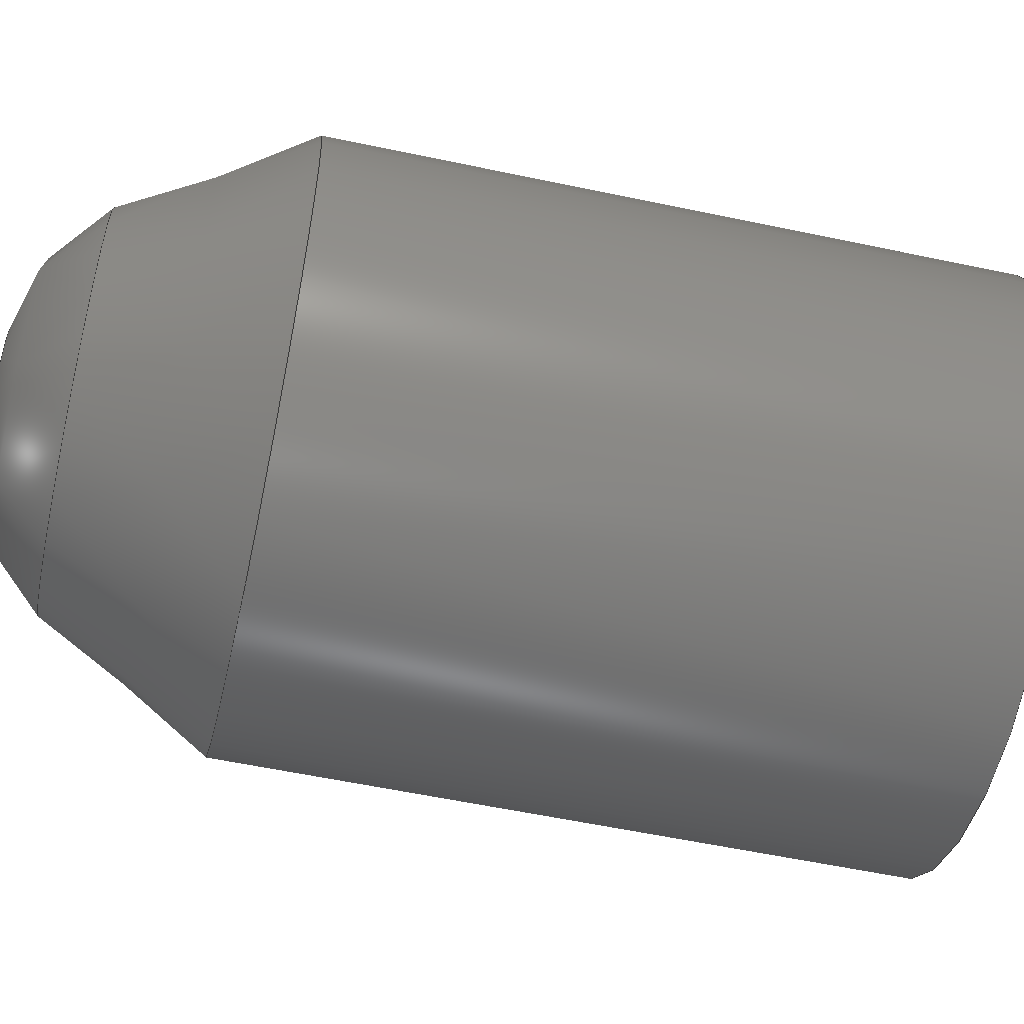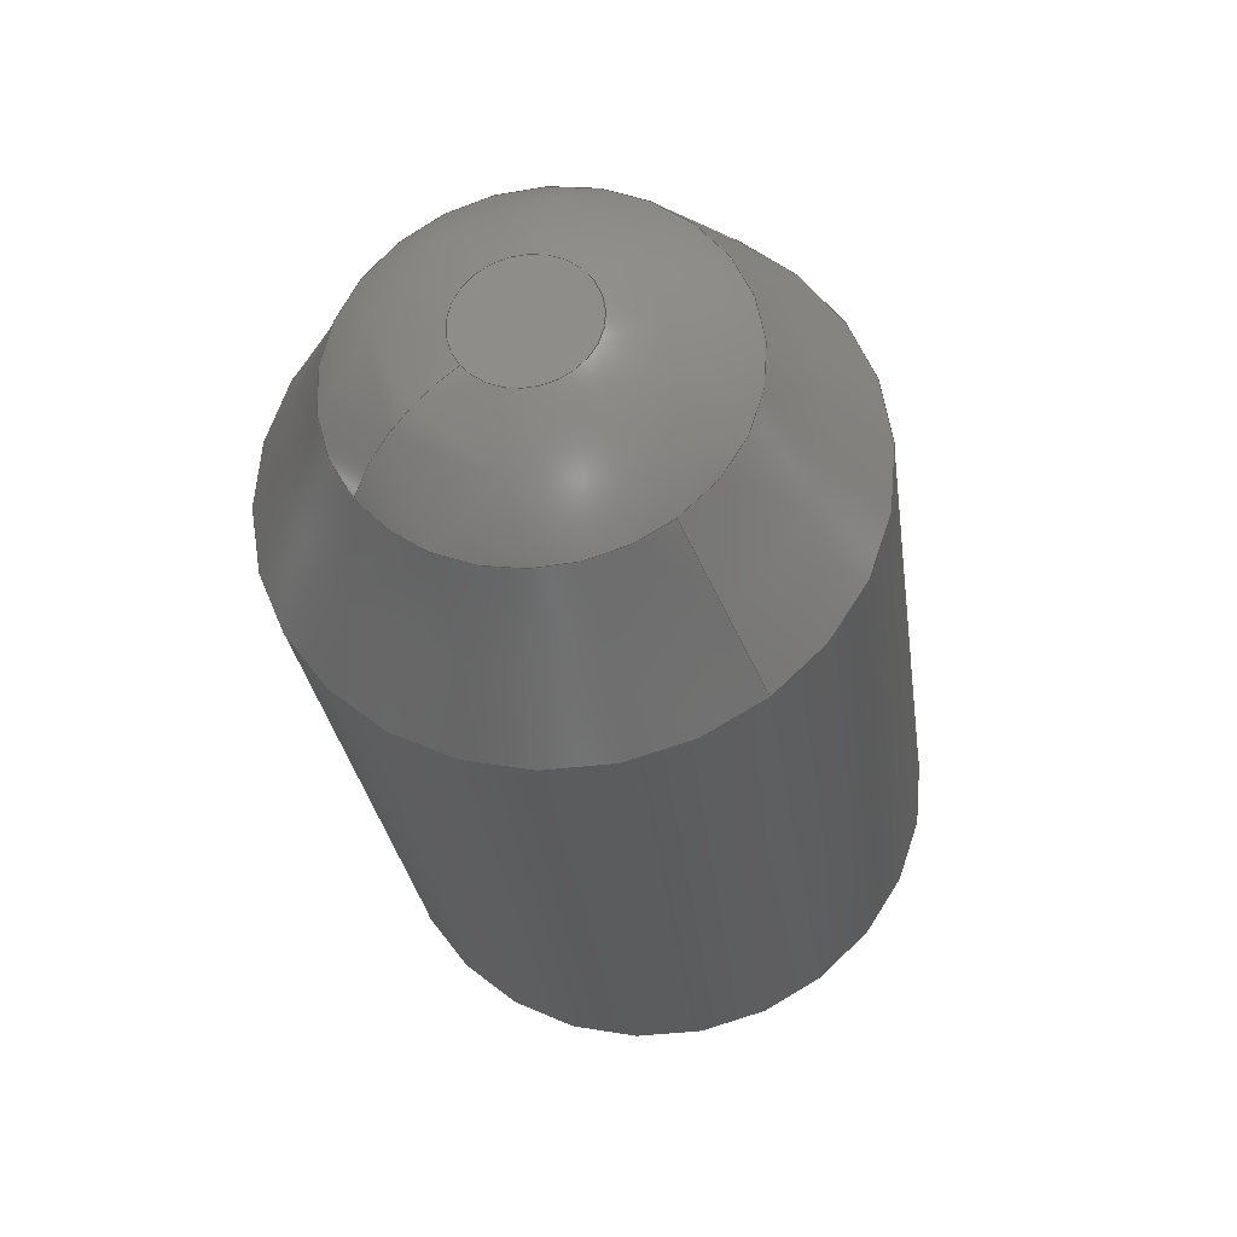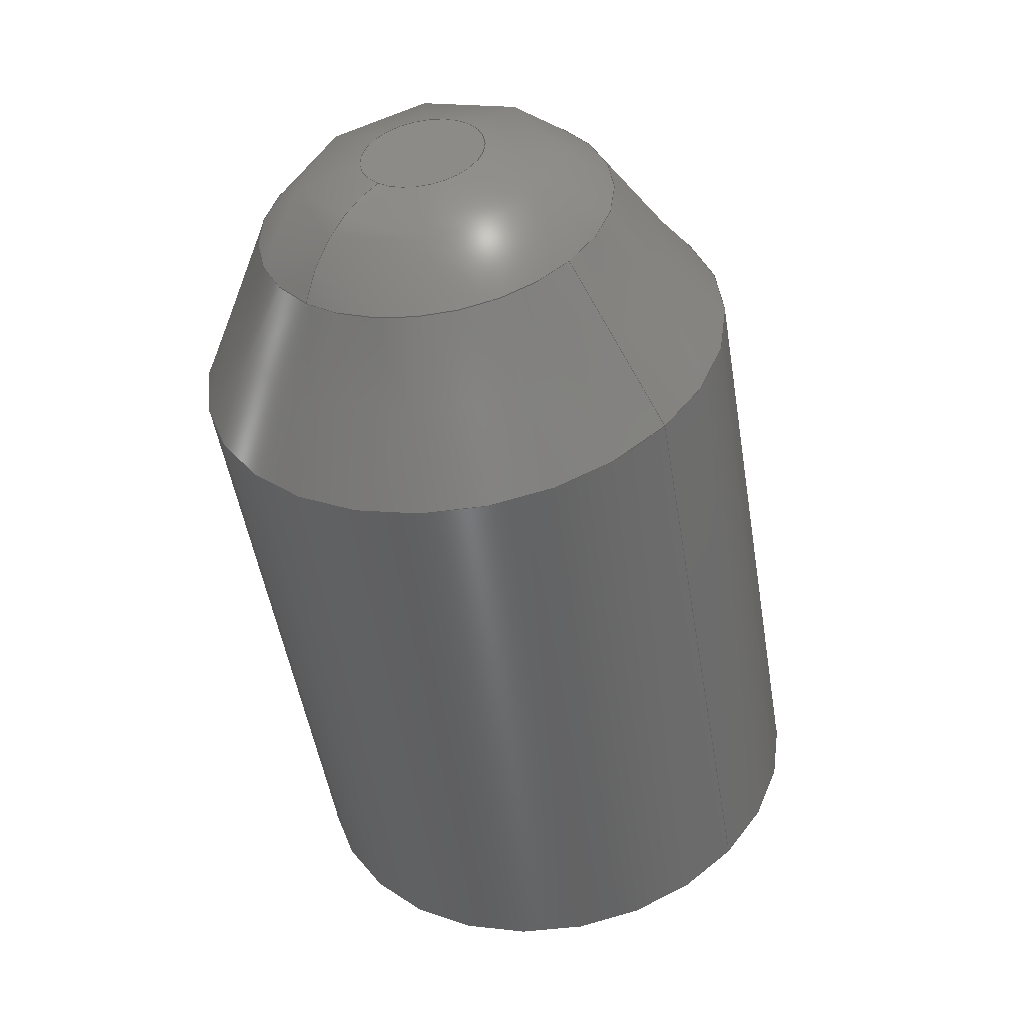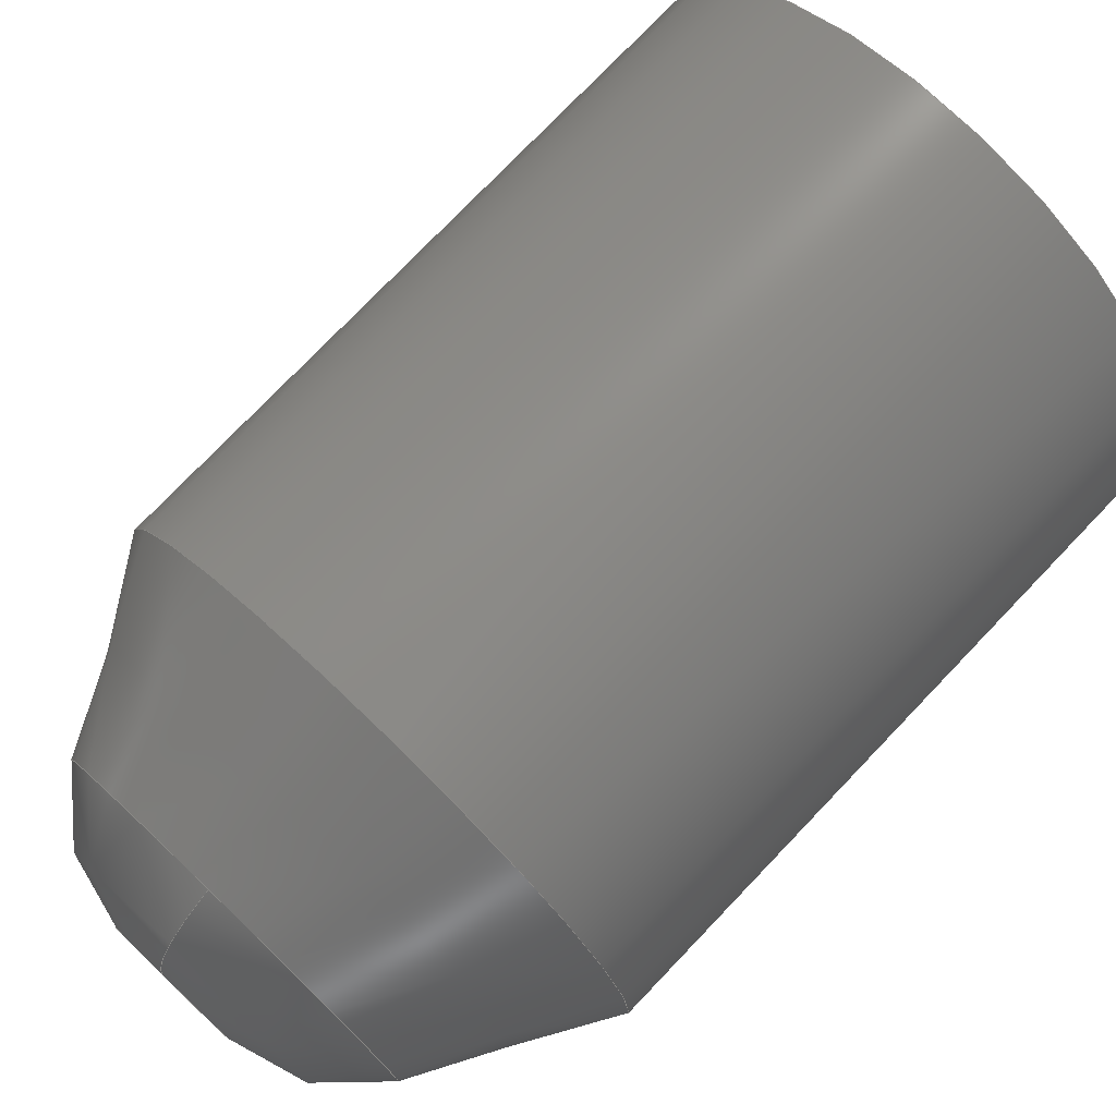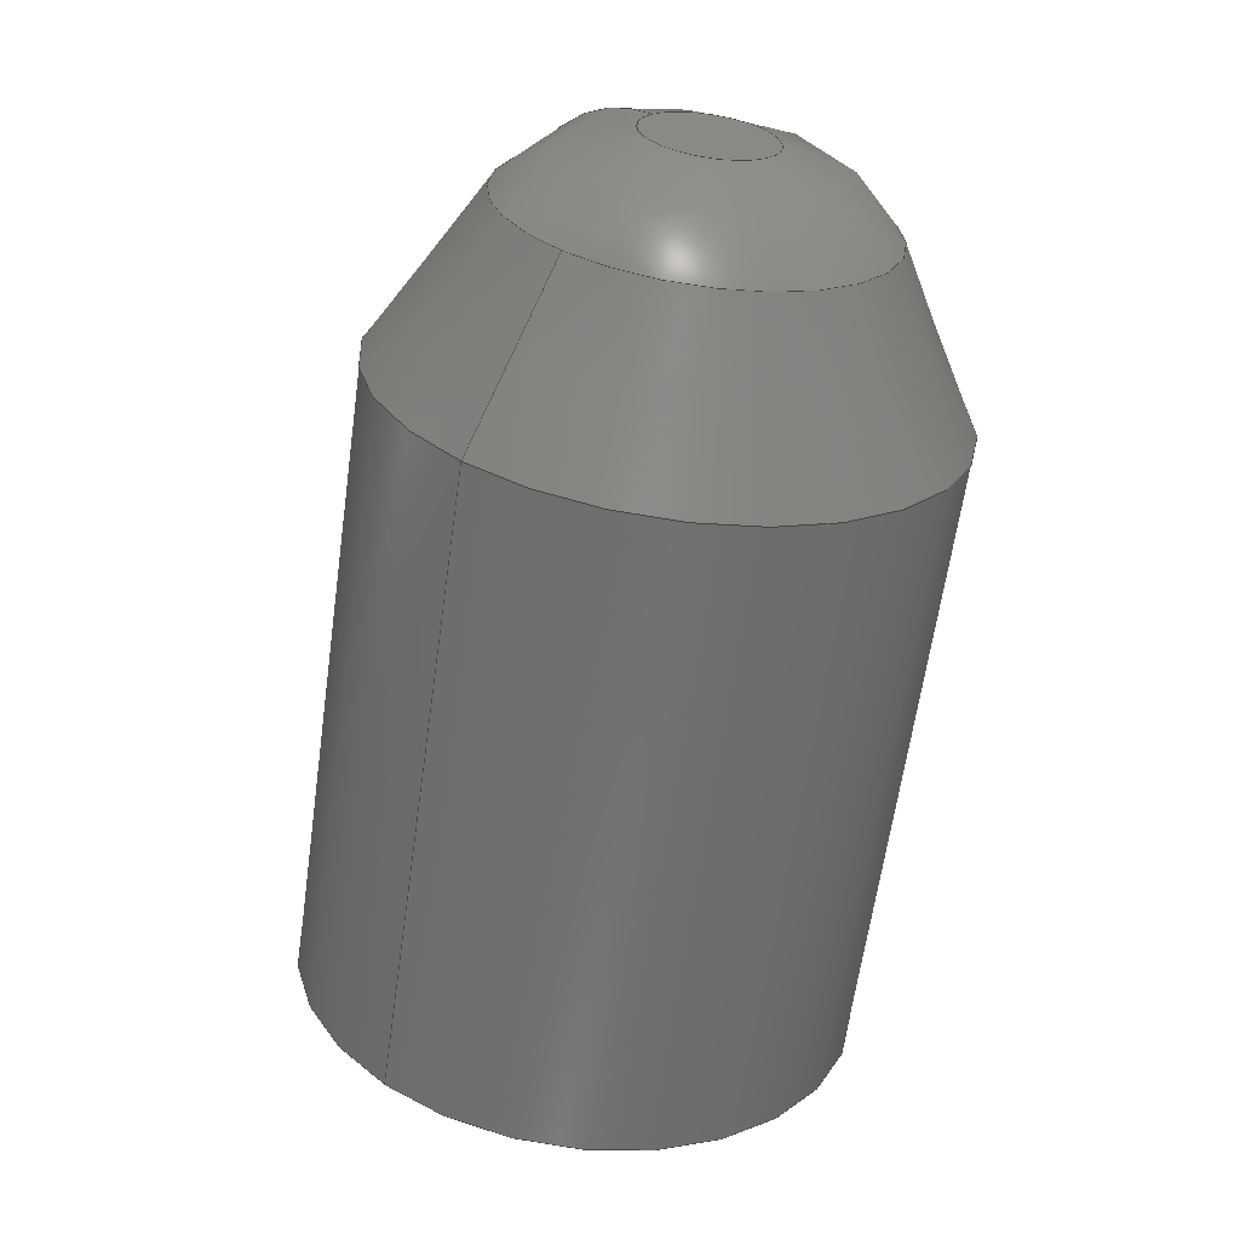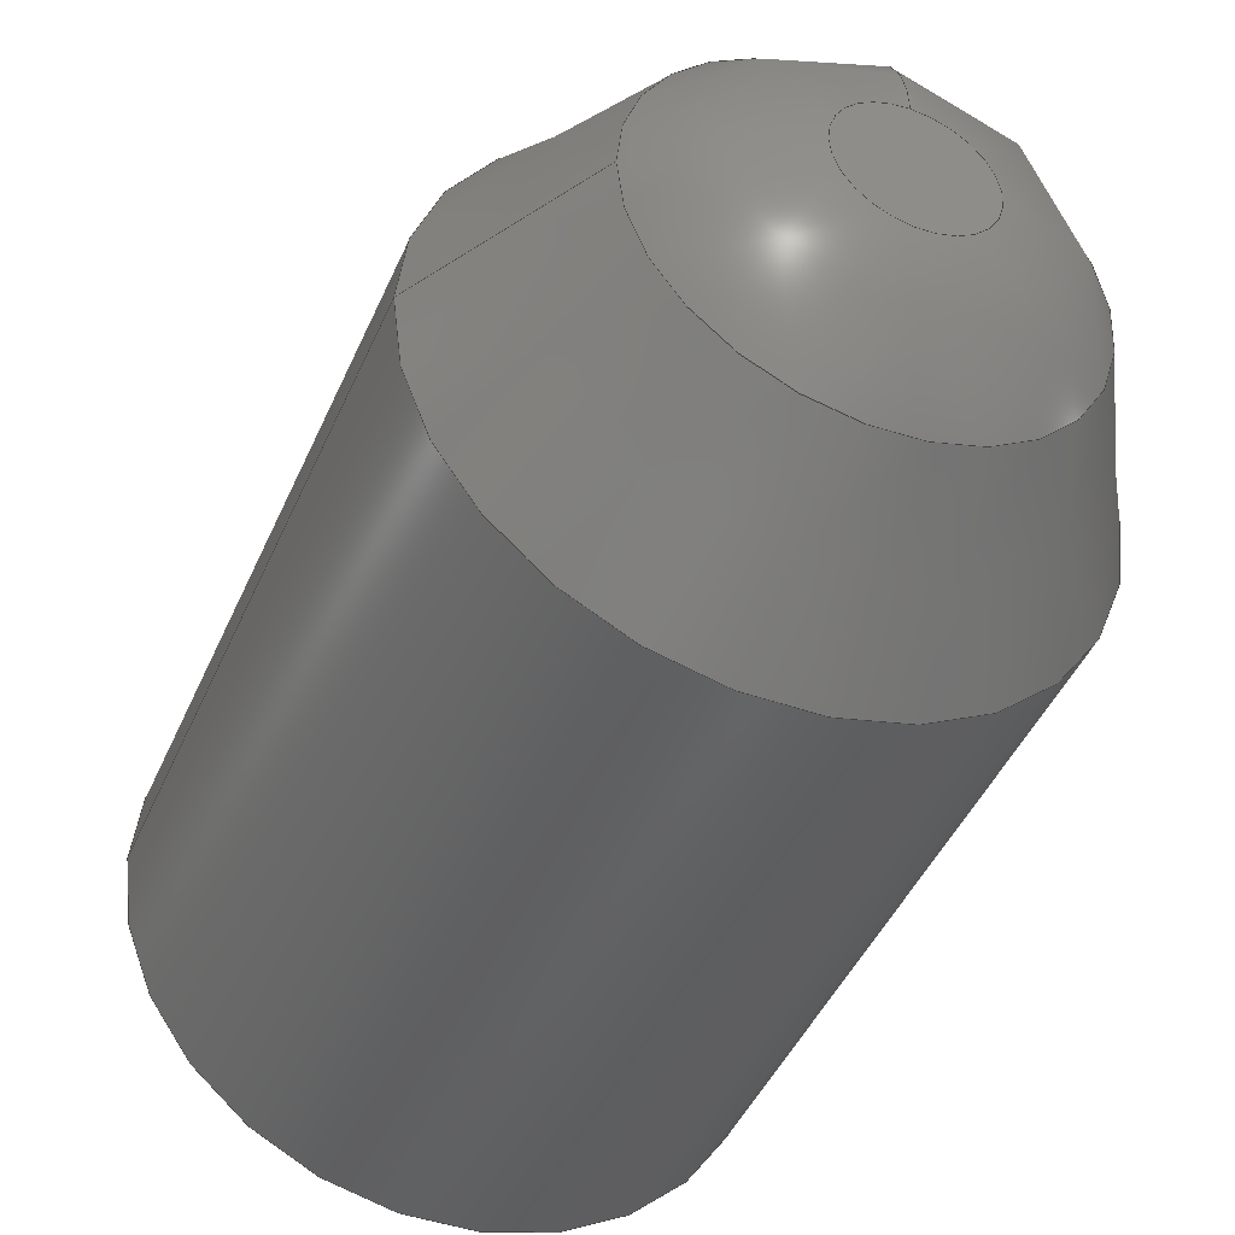
<metadata>
{"format":"step","ext":"step","renderer":"f3d","projection":"perspective","resolution":1024,"background":"white","views":[{"elev":-56.8,"azim":-90.0,"up":"+Z"},{"elev":71.5,"azim":52.7,"up":"+Y"},{"elev":48.5,"azim":41.9,"up":"+Y"},{"elev":75.9,"azim":-123.8,"up":"+Z"},{"elev":37.2,"azim":129.8,"up":"+Y"},{"elev":-44.1,"azim":170.1,"up":"+Z"}]}
</metadata>
<code>
ISO-10303-21;
DATA;
#1=MECHANICAL_DESIGN_GEOMETRIC_PRESENTATION_REPRESENTATION('',(#6),#150);
#2=(
CONVERSION_BASED_UNIT('degree',#3)
NAMED_UNIT(#152)
PLANE_ANGLE_UNIT()
);
#3=PLANE_ANGLE_MEASURE_WITH_UNIT(PLANE_ANGLE_MEASURE(0.01745),#157);
#4=SHAPE_REPRESENTATION_RELATIONSHIP('SRR','None',#160,#5);
#5=ADVANCED_BREP_SHAPE_REPRESENTATION($,(#7),#149);
#6=STYLED_ITEM('',(#169),#7);
#7=MANIFOLD_SOLID_BREP('_M20L-caps',#66);
#8=(
BOUNDED_CURVE()
B_SPLINE_CURVE(2,(#144,#145,#146),.UNSPECIFIED.,.F.,.F.)
B_SPLINE_CURVE_WITH_KNOTS((3,3),(0.5236,1.571),
 .UNSPECIFIED.)
CURVE()
GEOMETRIC_REPRESENTATION_ITEM()
RATIONAL_B_SPLINE_CURVE((1,0.866,1))
REPRESENTATION_ITEM('')
);
#9=(
BOUNDED_SURFACE()
B_SPLINE_SURFACE(2,2,((#117,#118,#119,#120,#121,#122,#123,#124,#125),(#126,
#127,#128,#129,#130,#131,#132,#133,#134),(#135,#136,#137,#138,#139,#140,
#141,#142,#143)),.UNSPECIFIED.,.F.,.T.,.F.)
B_SPLINE_SURFACE_WITH_KNOTS((3,3),(3,2,2,2,3),(-1.571,-0.5236),
(-3.142,-1.571,0,1.571,3.142),
 .UNSPECIFIED.)
GEOMETRIC_REPRESENTATION_ITEM()
RATIONAL_B_SPLINE_SURFACE(((1,0.7071,1,0.7071,1,
0.7071,1,0.7071,1),(0.866,0.6124,
0.866,0.6124,0.866,0.6124,
0.866,0.6124,0.866),(1,0.7071,
1,0.7071,1,0.7071,1,0.7071,1)))
REPRESENTATION_ITEM('')
SURFACE()
);
#10=CONICAL_SURFACE('',#75,0.06617,0.5236);
#11=FACE_BOUND('',#22,.T.);
#12=FACE_BOUND('',#24,.T.);
#13=CYLINDRICAL_SURFACE('',#73,0.1005);
#14=FACE_OUTER_BOUND('',#19,.T.);
#15=FACE_OUTER_BOUND('',#20,.T.);
#16=FACE_OUTER_BOUND('',#21,.T.);
#17=FACE_OUTER_BOUND('',#23,.T.);
#18=FACE_OUTER_BOUND('',#25,.T.);
#19=EDGE_LOOP('',(#45,#46));
#20=EDGE_LOOP('',(#47));
#21=EDGE_LOOP('',(#48));
#22=EDGE_LOOP('',(#49));
#23=EDGE_LOOP('',(#50));
#24=EDGE_LOOP('',(#51,#52));
#25=EDGE_LOOP('',(#53,#54,#55,#56,#57,#58));
#26=CIRCLE('',#69,0.02286);
#27=CIRCLE('',#70,0.02286);
#28=CIRCLE('',#72,0.1005);
#29=CIRCLE('',#74,0.1005);
#30=CIRCLE('',#76,0.06617);
#31=CIRCLE('',#77,0.06617);
#32=VERTEX_POINT('',#102);
#33=VERTEX_POINT('',#103);
#34=VERTEX_POINT('',#107);
#35=VERTEX_POINT('',#110);
#36=VERTEX_POINT('',#113);
#37=VERTEX_POINT('',#114);
#38=EDGE_CURVE('',#32,#33,#26,.T.);
#39=EDGE_CURVE('',#33,#32,#27,.T.);
#40=EDGE_CURVE('',#34,#34,#28,.T.);
#41=EDGE_CURVE('',#35,#35,#29,.T.);
#42=EDGE_CURVE('',#36,#37,#30,.T.);
#43=EDGE_CURVE('',#37,#36,#31,.T.);
#44=EDGE_CURVE('',#37,#33,#8,.T.);
#45=ORIENTED_EDGE('',*,*,#38,.F.);
#46=ORIENTED_EDGE('',*,*,#39,.F.);
#47=ORIENTED_EDGE('',*,*,#40,.T.);
#48=ORIENTED_EDGE('',*,*,#40,.F.);
#49=ORIENTED_EDGE('',*,*,#41,.T.);
#50=ORIENTED_EDGE('',*,*,#41,.F.);
#51=ORIENTED_EDGE('',*,*,#42,.T.);
#52=ORIENTED_EDGE('',*,*,#43,.T.);
#53=ORIENTED_EDGE('',*,*,#42,.F.);
#54=ORIENTED_EDGE('',*,*,#43,.F.);
#55=ORIENTED_EDGE('',*,*,#44,.T.);
#56=ORIENTED_EDGE('',*,*,#39,.T.);
#57=ORIENTED_EDGE('',*,*,#38,.T.);
#58=ORIENTED_EDGE('',*,*,#44,.F.);
#59=PLANE('',#68);
#60=PLANE('',#71);
#61=ADVANCED_FACE('',(#14),#59,.F.);
#62=ADVANCED_FACE('',(#15),#60,.F.);
#63=ADVANCED_FACE('',(#16,#11),#13,.T.);
#64=ADVANCED_FACE('',(#17,#12),#10,.T.);
#65=ADVANCED_FACE('',(#18),#9,.F.);
#66=CLOSED_SHELL('',(#61,#62,#63,#64,#65));
#67=AXIS2_PLACEMENT_3D('placement',#100,#78,#79);
#68=AXIS2_PLACEMENT_3D('',#101,#80,#81);
#69=AXIS2_PLACEMENT_3D('',#104,#82,#83);
#70=AXIS2_PLACEMENT_3D('',#105,#84,#85);
#71=AXIS2_PLACEMENT_3D('',#106,#86,#87);
#72=AXIS2_PLACEMENT_3D('',#108,#88,#89);
#73=AXIS2_PLACEMENT_3D('',#109,#90,#91);
#74=AXIS2_PLACEMENT_3D('',#111,#92,#93);
#75=AXIS2_PLACEMENT_3D('',#112,#94,#95);
#76=AXIS2_PLACEMENT_3D('',#115,#96,#97);
#77=AXIS2_PLACEMENT_3D('',#116,#98,#99);
#78=DIRECTION('axis',(0,0,1));
#79=DIRECTION('refdir',(1,0,0));
#80=DIRECTION('center_axis',(0.2164,-0.9763,0));
#81=DIRECTION('ref_axis',(0.9763,0.2164,0));
#82=DIRECTION('center_axis',(0.2164,-0.9763,0));
#83=DIRECTION('ref_axis',(0.9763,0.2164,0));
#84=DIRECTION('center_axis',(0.2164,-0.9763,0));
#85=DIRECTION('ref_axis',(0.9763,0.2164,0));
#86=DIRECTION('center_axis',(-0.2164,0.9763,0));
#87=DIRECTION('ref_axis',(-0.9763,-0.2164,0));
#88=DIRECTION('center_axis',(0.2164,-0.9763,0));
#89=DIRECTION('ref_axis',(0.9763,0.2164,0));
#90=DIRECTION('center_axis',(-0.2164,0.9763,0));
#91=DIRECTION('ref_axis',(0.9763,0.2164,0));
#92=DIRECTION('center_axis',(0.2164,-0.9763,0));
#93=DIRECTION('ref_axis',(0.9763,0.2164,0));
#94=DIRECTION('center_axis',(0.2164,-0.9763,0));
#95=DIRECTION('ref_axis',(0.9763,0.2164,0));
#96=DIRECTION('center_axis',(0.2164,-0.9763,0));
#97=DIRECTION('ref_axis',(0.9763,0.2164,0));
#98=DIRECTION('center_axis',(0.2164,-0.9763,0));
#99=DIRECTION('ref_axis',(0.9763,0.2164,0));
#100=CARTESIAN_POINT('',(0,0,0));
#101=CARTESIAN_POINT('Origin',(-0.1629,0.5849,0));
#102=CARTESIAN_POINT('',(-0.1406,0.5898,0));
#103=CARTESIAN_POINT('',(-0.1629,0.5849,0.02286));
#104=CARTESIAN_POINT('Origin',(-0.1629,0.5849,0));
#105=CARTESIAN_POINT('Origin',(-0.1629,0.5849,0));
#106=CARTESIAN_POINT('Origin',(0.00338,0.2991,0));
#107=CARTESIAN_POINT('',(0.00338,0.2991,0));
#108=CARTESIAN_POINT('Origin',(-0.09474,0.2773,0));
#109=CARTESIAN_POINT('Origin',(-0.09474,0.2773,0));
#110=CARTESIAN_POINT('',(-0.04652,0.5242,0));
#111=CARTESIAN_POINT('Origin',(-0.1446,0.5024,0));
#112=CARTESIAN_POINT('Origin',(-0.1575,0.5605,0));
#113=CARTESIAN_POINT('',(-0.09291,0.5748,0));
#114=CARTESIAN_POINT('',(-0.1575,0.5605,0.06617));
#115=CARTESIAN_POINT('Origin',(-0.1575,0.5605,0));
#116=CARTESIAN_POINT('Origin',(-0.1575,0.5605,0));
#117=CARTESIAN_POINT('Ctrl Pts',(-0.1629,0.5849,0.02286));
#118=CARTESIAN_POINT('Ctrl Pts',(-0.1852,0.5799,0.02286));
#119=CARTESIAN_POINT('Ctrl Pts',(-0.1852,0.5799,2.79e-16));
#120=CARTESIAN_POINT('Ctrl Pts',(-0.1852,0.5799,-0.02286));
#121=CARTESIAN_POINT('Ctrl Pts',(-0.1629,0.5849,-0.02286));
#122=CARTESIAN_POINT('Ctrl Pts',(-0.1406,0.5898,-0.02286));
#123=CARTESIAN_POINT('Ctrl Pts',(-0.1406,0.5898,3.168e-16));
#124=CARTESIAN_POINT('Ctrl Pts',(-0.1406,0.5898,0.02286));
#125=CARTESIAN_POINT('Ctrl Pts',(-0.1629,0.5849,0.02286));
#126=CARTESIAN_POINT('Ctrl Pts',(-0.1629,0.5849,0.05173));
#127=CARTESIAN_POINT('Ctrl Pts',(-0.2134,0.5737,0.05173));
#128=CARTESIAN_POINT('Ctrl Pts',(-0.2134,0.5737,2.387e-16));
#129=CARTESIAN_POINT('Ctrl Pts',(-0.2134,0.5737,-0.05173));
#130=CARTESIAN_POINT('Ctrl Pts',(-0.1629,0.5849,-0.05173));
#131=CARTESIAN_POINT('Ctrl Pts',(-0.1124,0.5961,-0.05173));
#132=CARTESIAN_POINT('Ctrl Pts',(-0.1124,0.5961,3.571e-16));
#133=CARTESIAN_POINT('Ctrl Pts',(-0.1124,0.5961,0.05173));
#134=CARTESIAN_POINT('Ctrl Pts',(-0.1629,0.5849,0.05173));
#135=CARTESIAN_POINT('Ctrl Pts',(-0.1575,0.5605,0.06617));
#136=CARTESIAN_POINT('Ctrl Pts',(-0.2221,0.5461,0.06617));
#137=CARTESIAN_POINT('Ctrl Pts',(-0.2221,0.5461,1.808e-16));
#138=CARTESIAN_POINT('Ctrl Pts',(-0.2221,0.5461,-0.06617));
#139=CARTESIAN_POINT('Ctrl Pts',(-0.1575,0.5605,-0.06617));
#140=CARTESIAN_POINT('Ctrl Pts',(-0.09291,0.5748,-0.06617));
#141=CARTESIAN_POINT('Ctrl Pts',(-0.09291,0.5748,2.564e-16));
#142=CARTESIAN_POINT('Ctrl Pts',(-0.09291,0.5748,0.06617));
#143=CARTESIAN_POINT('Ctrl Pts',(-0.1575,0.5605,0.06617));
#144=CARTESIAN_POINT('Ctrl Pts',(-0.1575,0.5605,0.06617));
#145=CARTESIAN_POINT('Ctrl Pts',(-0.1629,0.5849,0.05173));
#146=CARTESIAN_POINT('Ctrl Pts',(-0.1629,0.5849,0.02286));
#147=UNCERTAINTY_MEASURE_WITH_UNIT(LENGTH_MEASURE(0.0003937),
#153,'DISTANCE_ACCURACY_VALUE',
'Maximum model space distance between geometric entities at asserted c
onnectivities');
#148=UNCERTAINTY_MEASURE_WITH_UNIT(LENGTH_MEASURE(1e-06),#154,
'DISTANCE_ACCURACY_VALUE',
'Maximum model space distance between geometric entities at asserted c
onnectivities');
#149=(
GEOMETRIC_REPRESENTATION_CONTEXT(3)
GLOBAL_UNCERTAINTY_ASSIGNED_CONTEXT((#147))
GLOBAL_UNIT_ASSIGNED_CONTEXT((#153,#157,#156))
REPRESENTATION_CONTEXT('','3D')
);
#150=(
GEOMETRIC_REPRESENTATION_CONTEXT(3)
GLOBAL_UNCERTAINTY_ASSIGNED_CONTEXT((#148))
GLOBAL_UNIT_ASSIGNED_CONTEXT((#154,#2,#156))
REPRESENTATION_CONTEXT('','3D')
);
#151=DIMENSIONAL_EXPONENTS(1,0,0,0,0,0,0);
#152=DIMENSIONAL_EXPONENTS(0,0,0,0,0,0,0);
#153=(
CONVERSION_BASED_UNIT('__CONSTANT UNIT inch',#155)
LENGTH_UNIT()
NAMED_UNIT(#151)
);
#154=(
LENGTH_UNIT()
NAMED_UNIT(*)
SI_UNIT(.MILLI.,.METRE.)
);
#155=LENGTH_MEASURE_WITH_UNIT(LENGTH_MEASURE(25.4),#154);
#156=(
NAMED_UNIT(*)
SI_UNIT($,.STERADIAN.)
SOLID_ANGLE_UNIT()
);
#157=(
NAMED_UNIT(*)
PLANE_ANGLE_UNIT()
SI_UNIT($,.RADIAN.)
);
#158=SHAPE_DEFINITION_REPRESENTATION(#159,#160);
#159=PRODUCT_DEFINITION_SHAPE('',$,#162);
#160=SHAPE_REPRESENTATION('',(#67),#149);
#161=PRODUCT_DEFINITION_CONTEXT('part definition',#166,'design');
#162=PRODUCT_DEFINITION('_M20L-caps','_M20L-caps',#163,#161);
#163=PRODUCT_DEFINITION_FORMATION('',$,#168);
#164=PRODUCT_RELATED_PRODUCT_CATEGORY('_M20L-caps','_M20L-caps',(#168));
#165=APPLICATION_PROTOCOL_DEFINITION('international standard',
'automotive_design',2009,#166);
#166=APPLICATION_CONTEXT(
'Core Data for Automotive Mechanical Design Process');
#167=PRODUCT_CONTEXT('part definition',#166,'mechanical');
#168=PRODUCT('_M20L-caps','_M20L-caps',$,(#167));
#169=PRESENTATION_STYLE_ASSIGNMENT((#170));
#170=SURFACE_STYLE_USAGE(.BOTH.,#171);
#171=SURFACE_SIDE_STYLE($,(#172));
#172=SURFACE_STYLE_FILL_AREA(#173);
#173=FILL_AREA_STYLE($,(#174));
#174=FILL_AREA_STYLE_COLOUR($,#175);
#175=COLOUR_RGB('',0.749,0.749,0.749);
ENDSEC;
END-ISO-10303-21;

</code>
